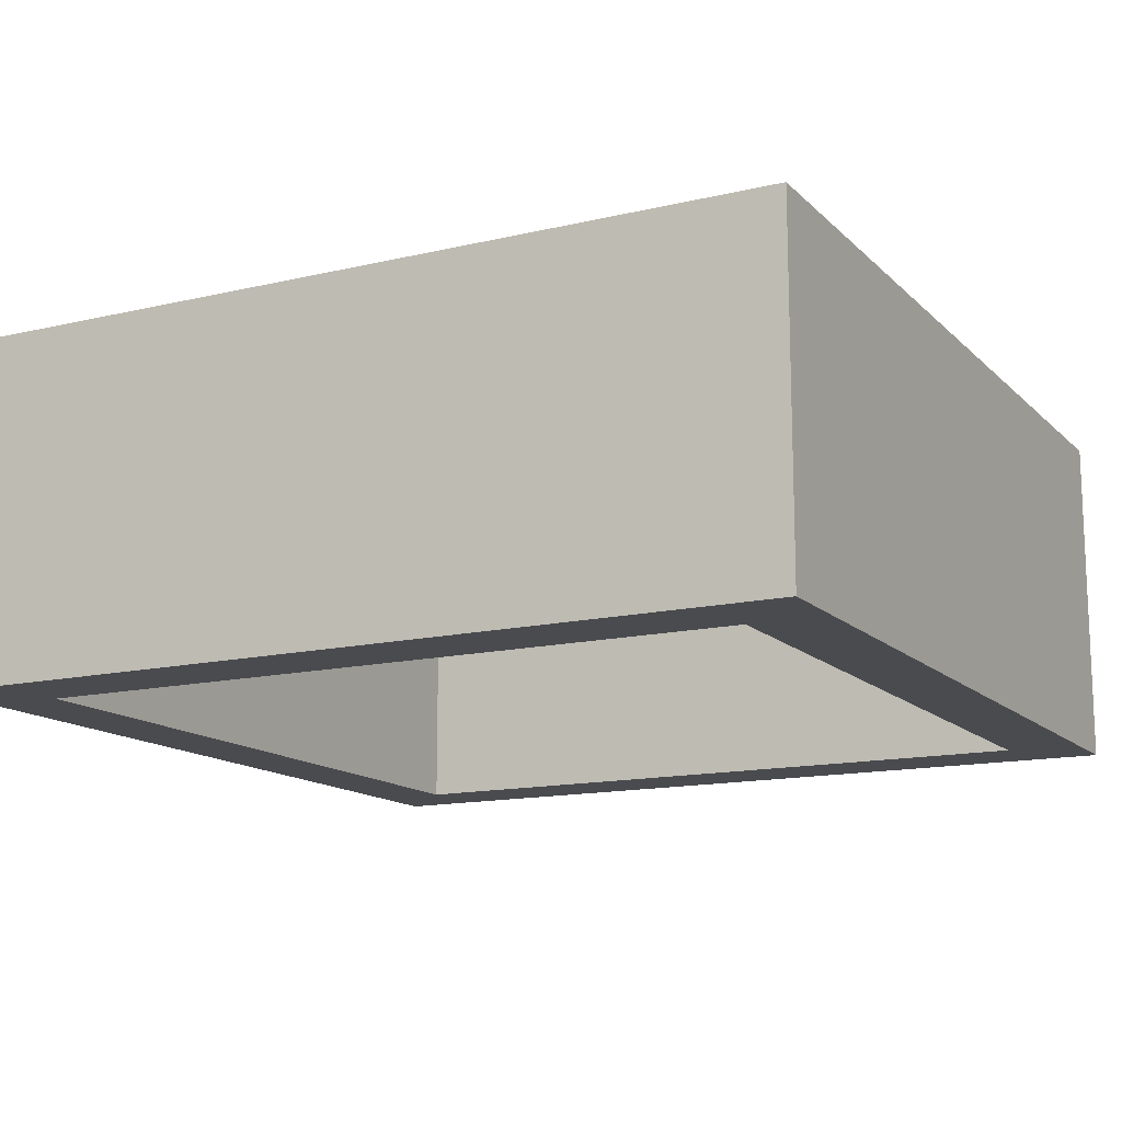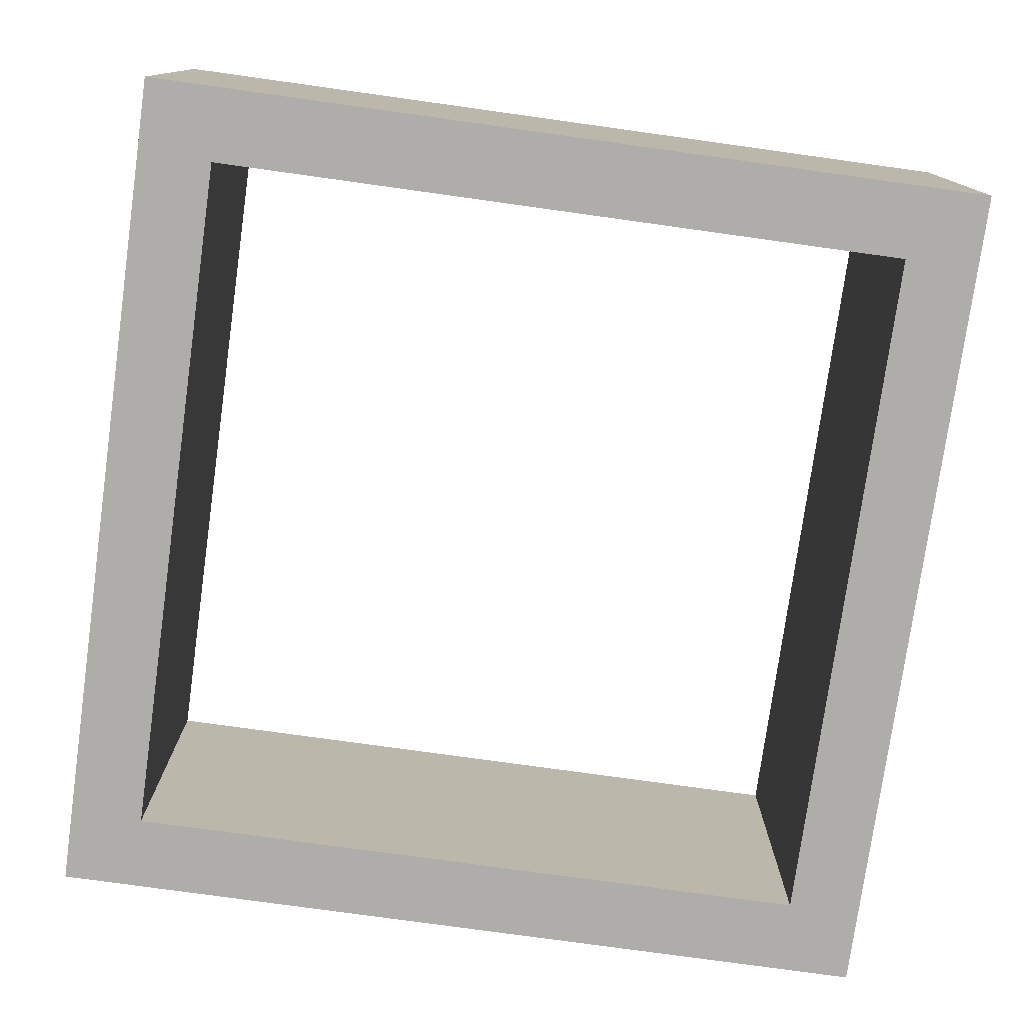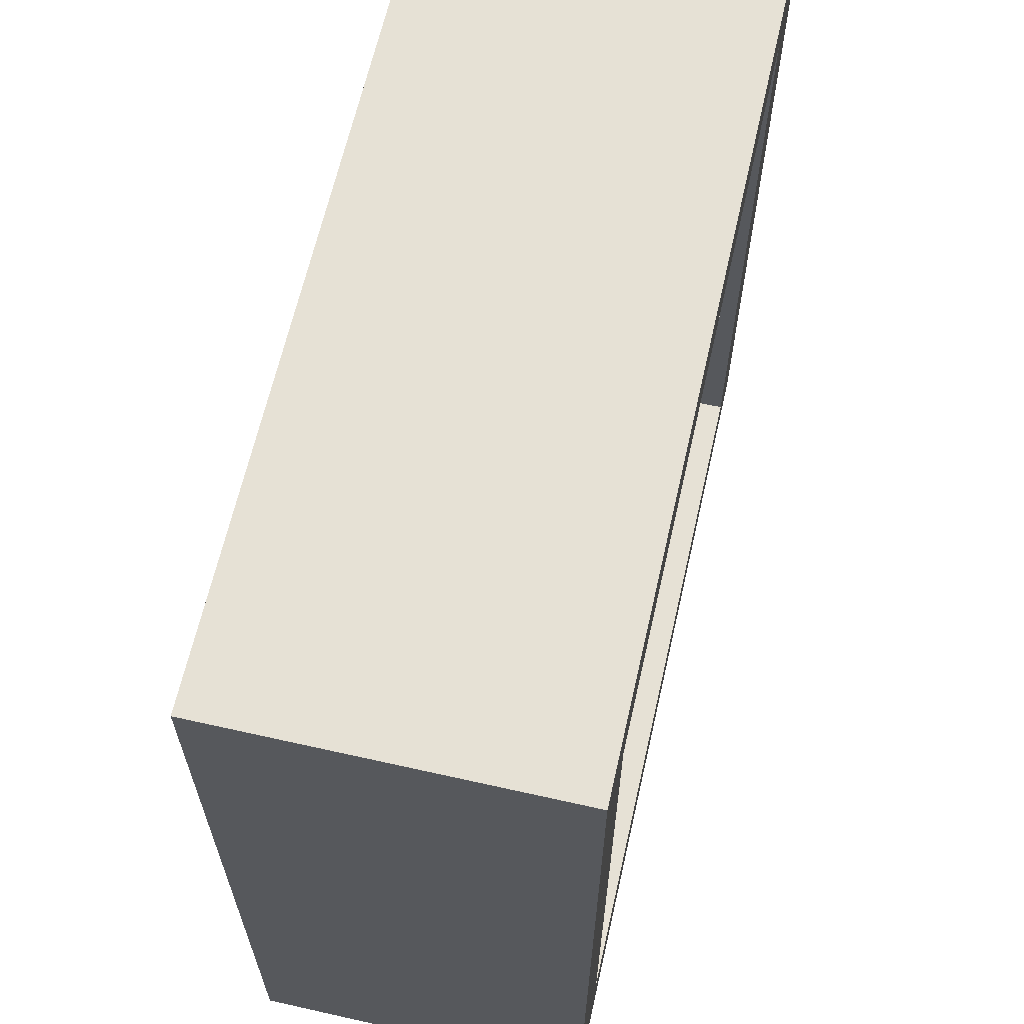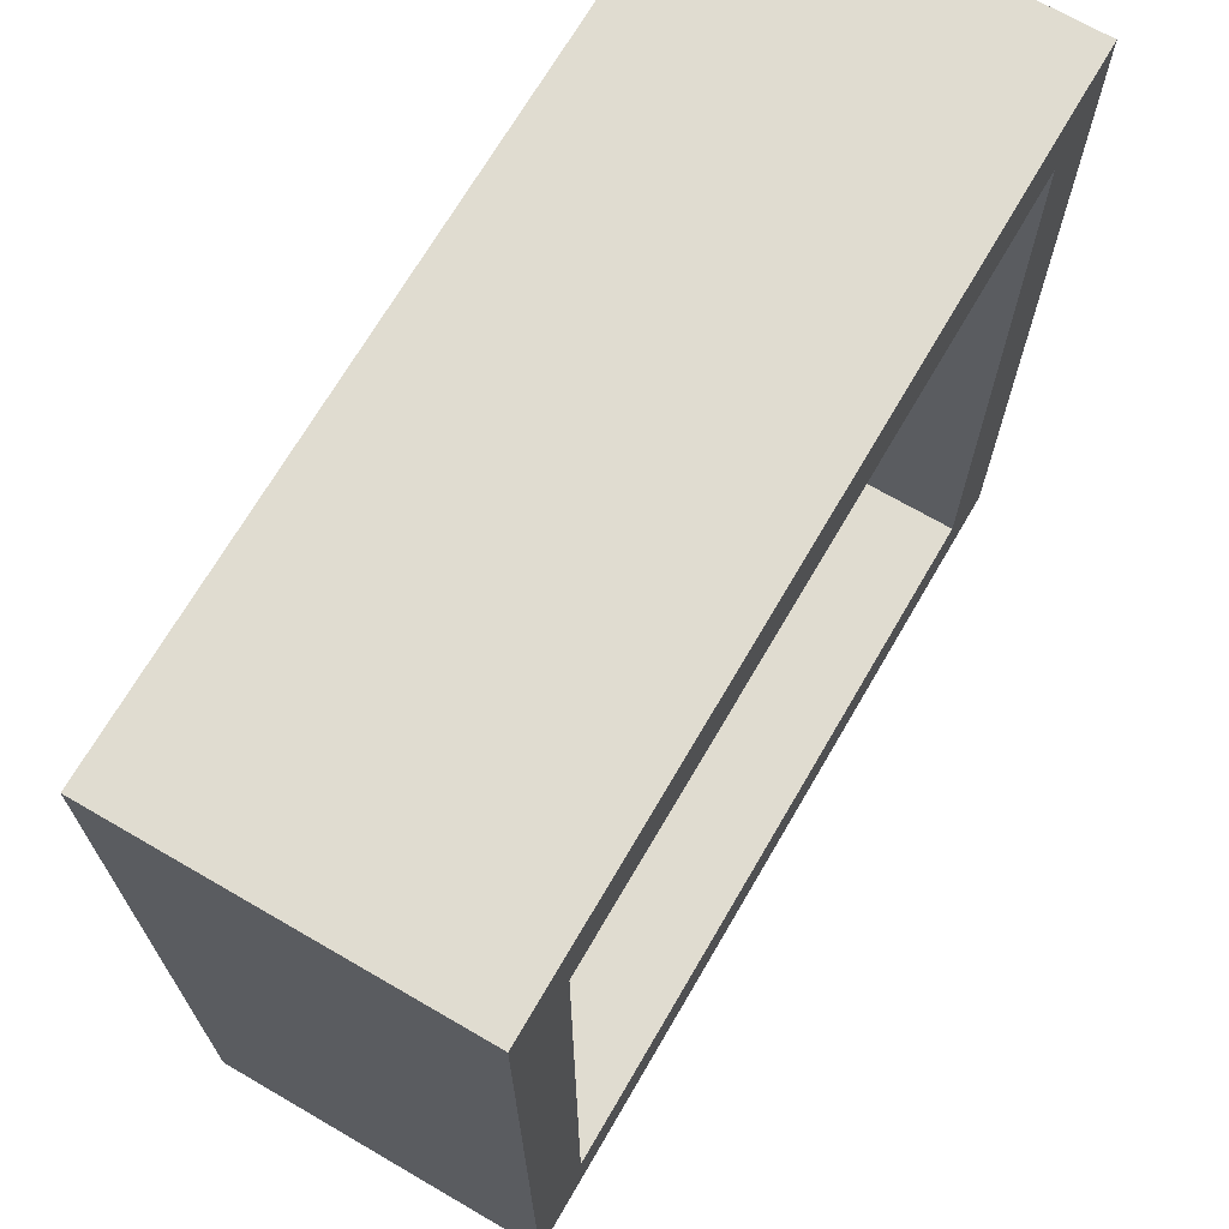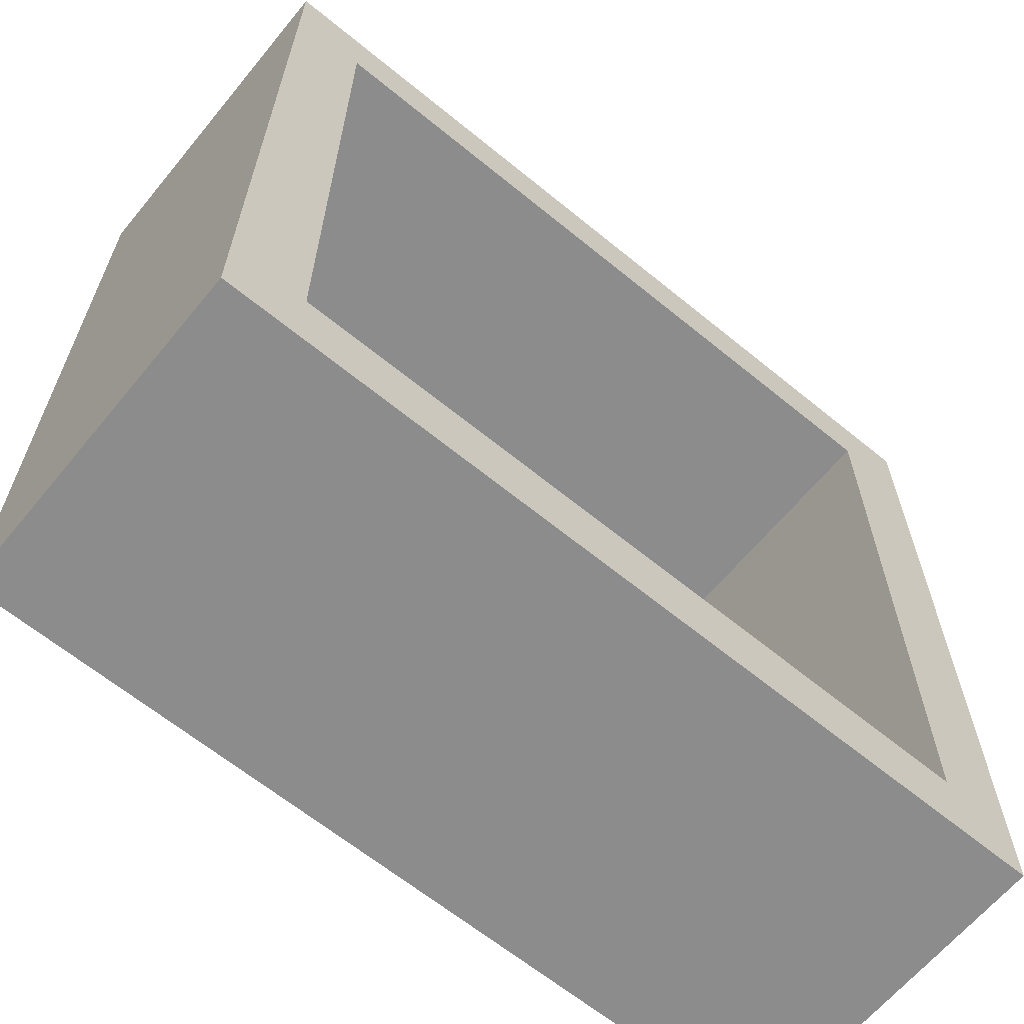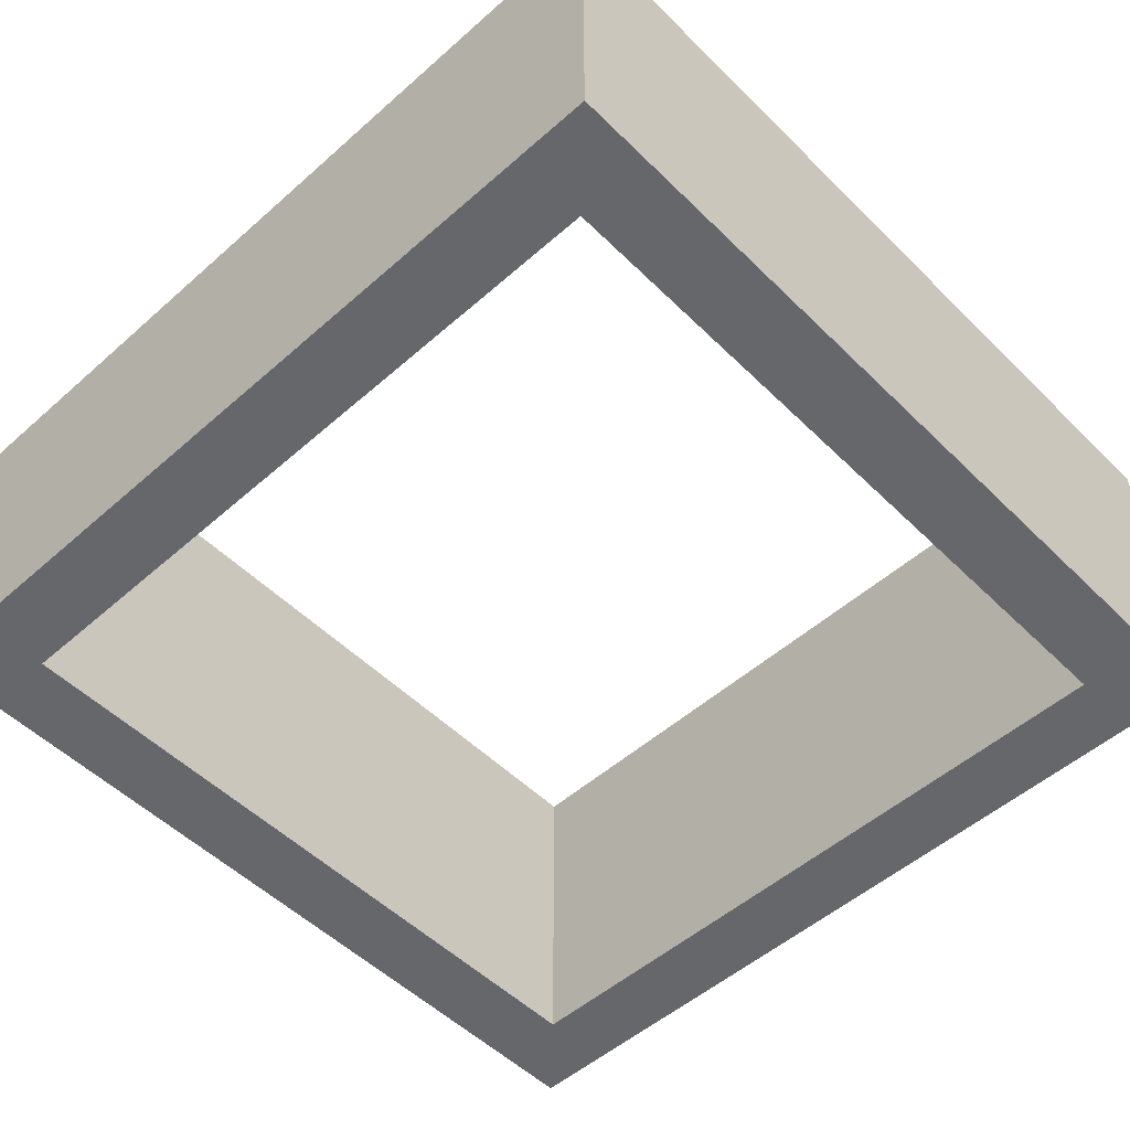
<metadata>
{"format":"obj","ext":"obj","renderer":"f3d","projection":"perspective","resolution":1024,"background":"white","views":[{"elev":-13.9,"azim":-62.4,"up":"+Y"},{"elev":-77.2,"azim":-7.9,"up":"+Y"},{"elev":64.3,"azim":102.8,"up":"+Z"},{"elev":69.6,"azim":-59.8,"up":"+Z"},{"elev":-64.3,"azim":140.5,"up":"+Z"},{"elev":-52.2,"azim":-46.5,"up":"+Y"}]}
</metadata>
<code>
g default
v -0.6307 -0.5 0.6307
v 0.6307 -0.5 0.6307
v -0.6307 0.003666 0.6307
v 0.6307 0.003666 0.6307
v -0.6307 0.003666 -0.6307
v 0.6307 0.003666 -0.6307
v -0.6307 -0.5 -0.6307
v 0.6307 -0.5 -0.6307
v -0.5207 0.003666 0.5207
v 0.5207 0.003666 0.5207
v 0.5207 0.003666 -0.5207
v -0.5207 0.003666 -0.5207
v -0.5207 -0.5 -0.5207
v 0.5207 -0.5 -0.5207
v 0.5207 -0.5 0.5207
v -0.5207 -0.5 0.5207
g ButtonContainer
f 1 2 4 3
f 5 6 8 7
f 2 8 6 4
f 7 1 3 5
f 3 4 10 9
f 4 6 11 10
f 6 5 12 11
f 5 3 9 12
f 7 8 14 13
f 8 2 15 14
f 2 1 16 15
f 1 7 13 16
f 10 11 14 15
f 11 12 13 14
f 12 9 16 13
f 9 10 15 16

</code>
